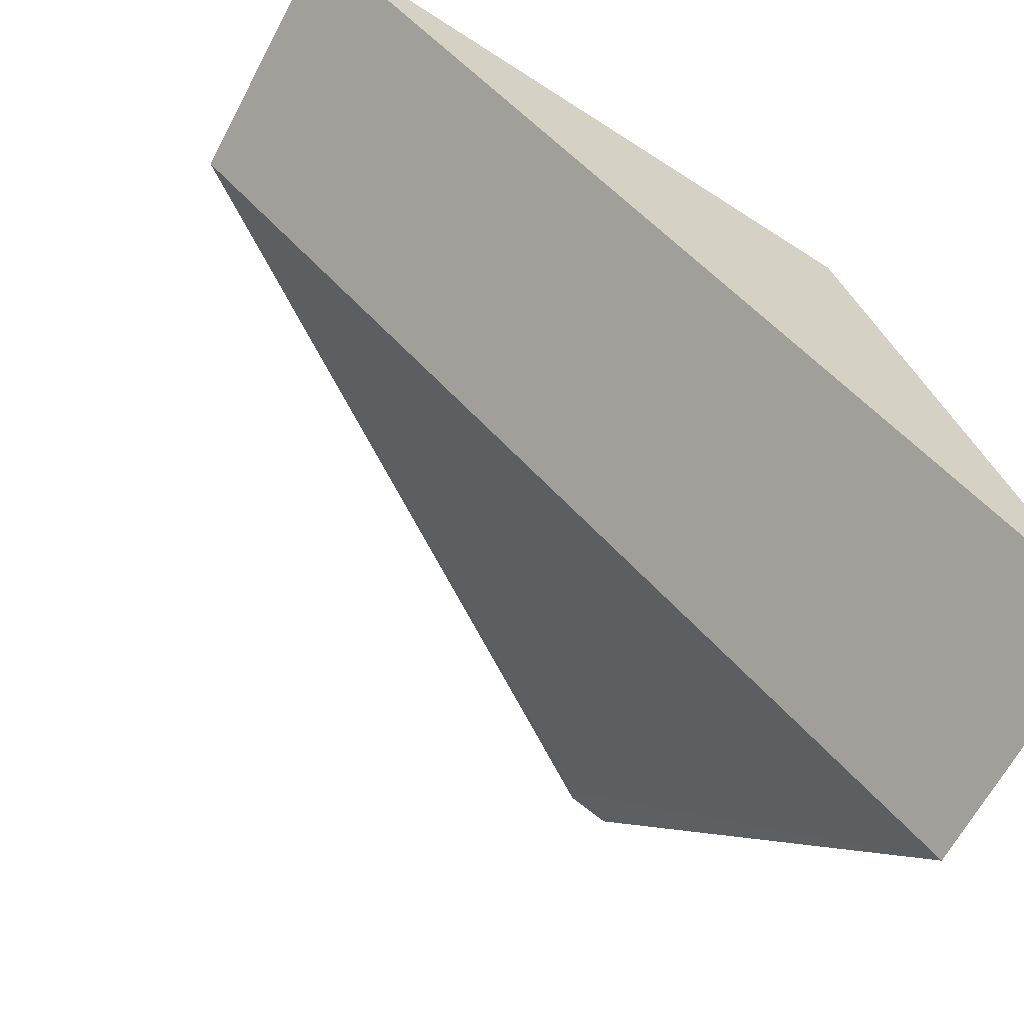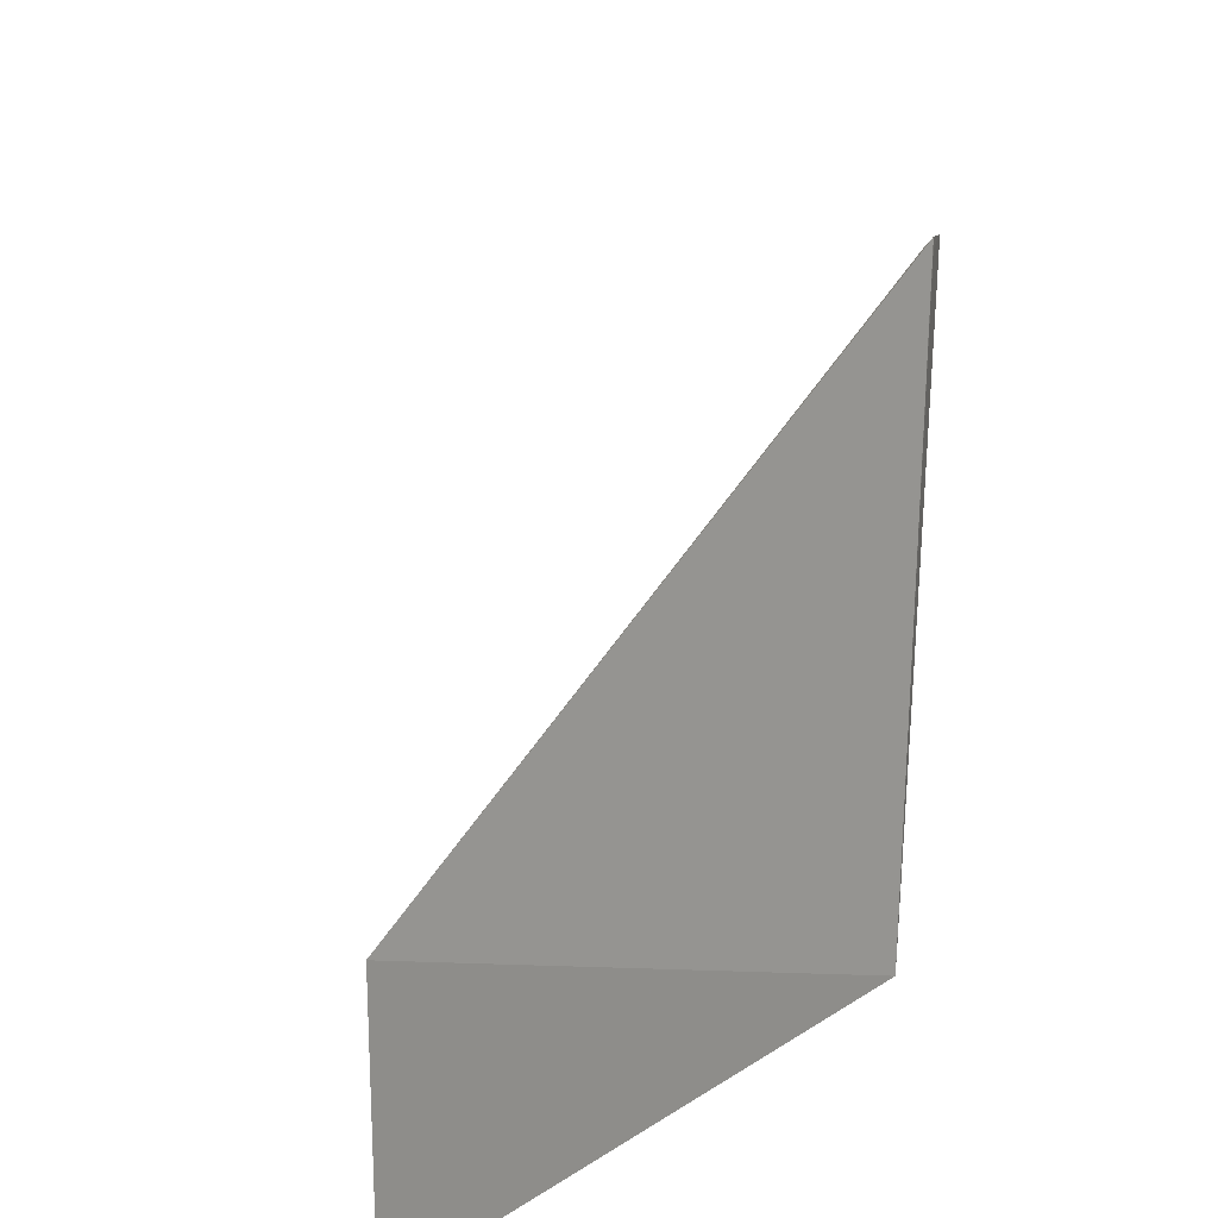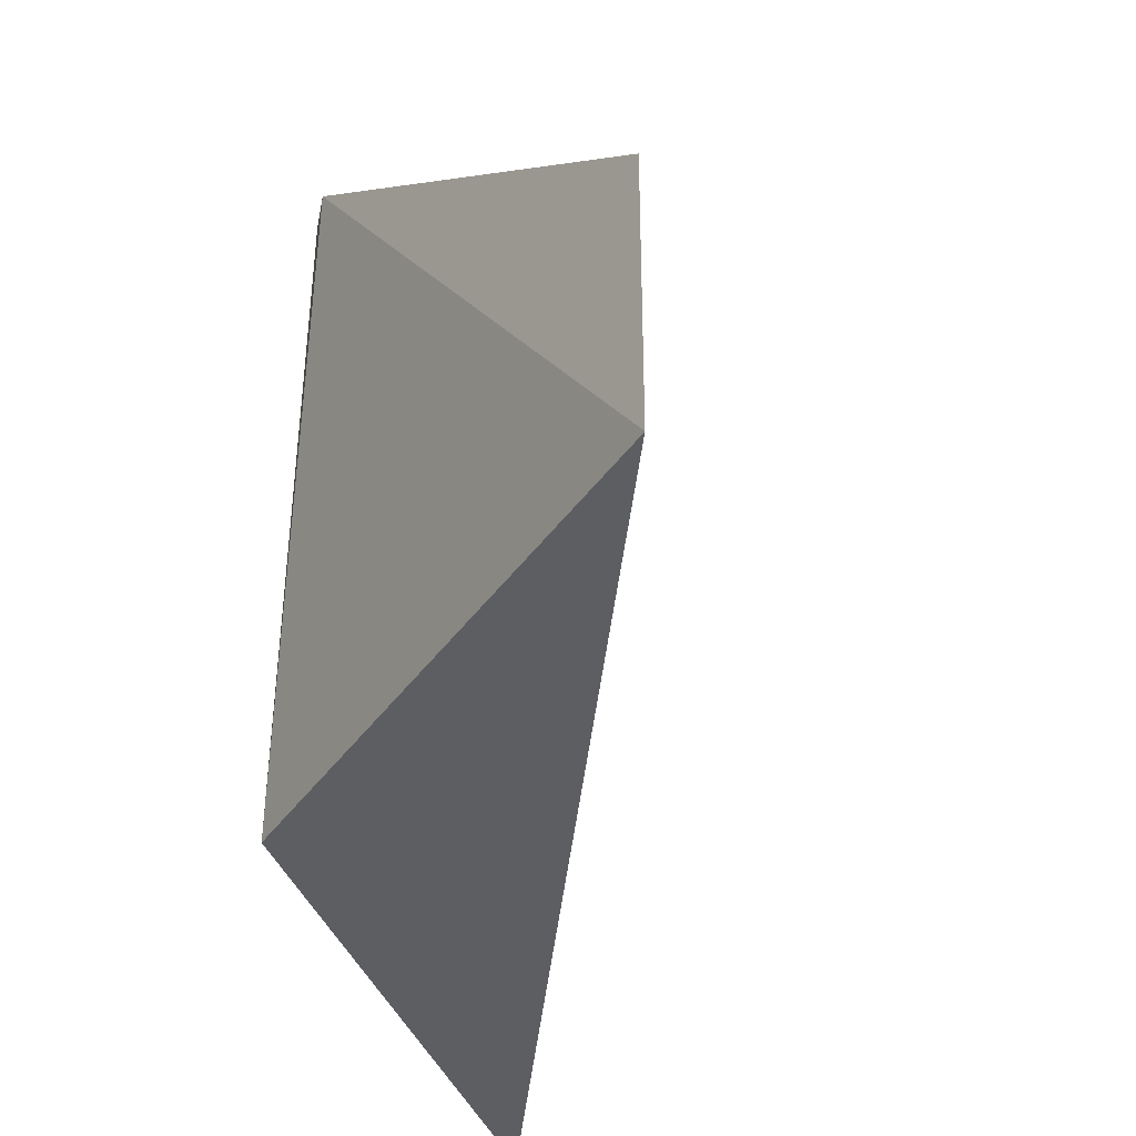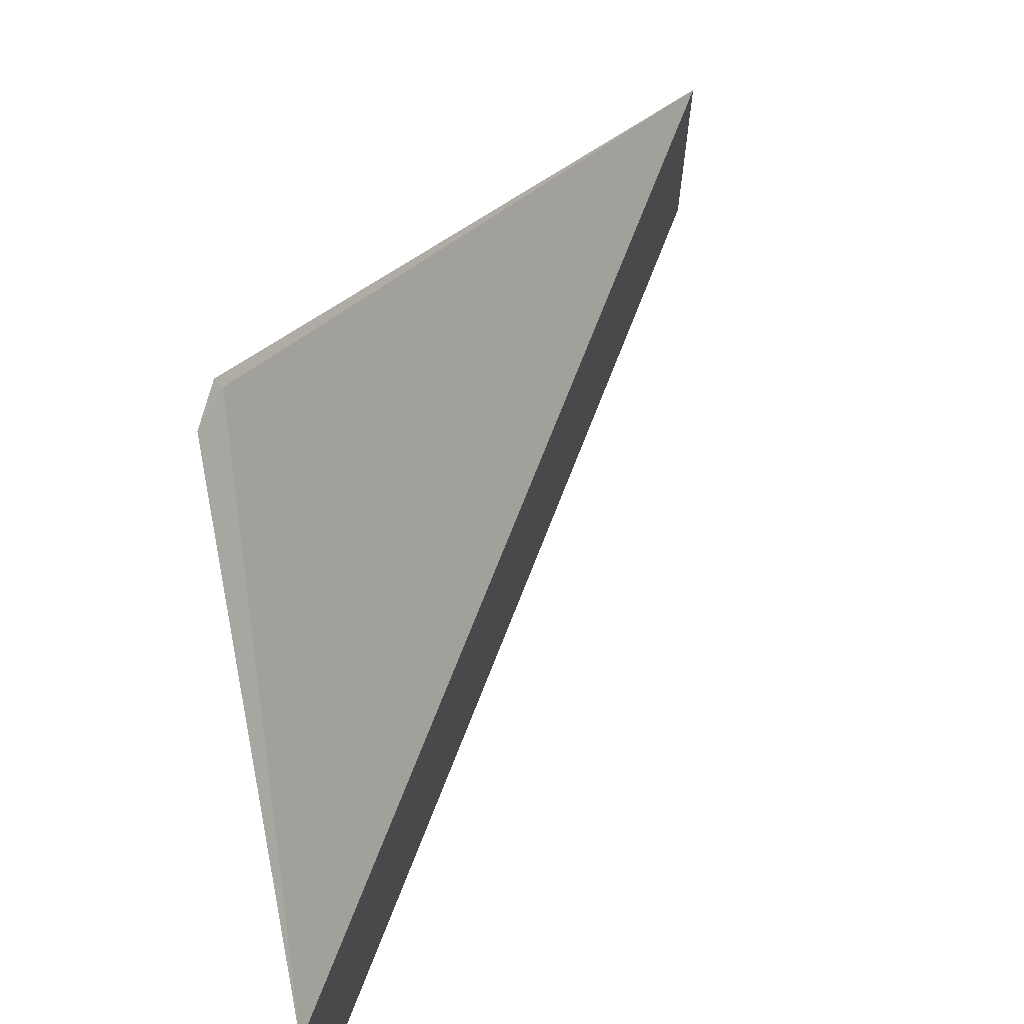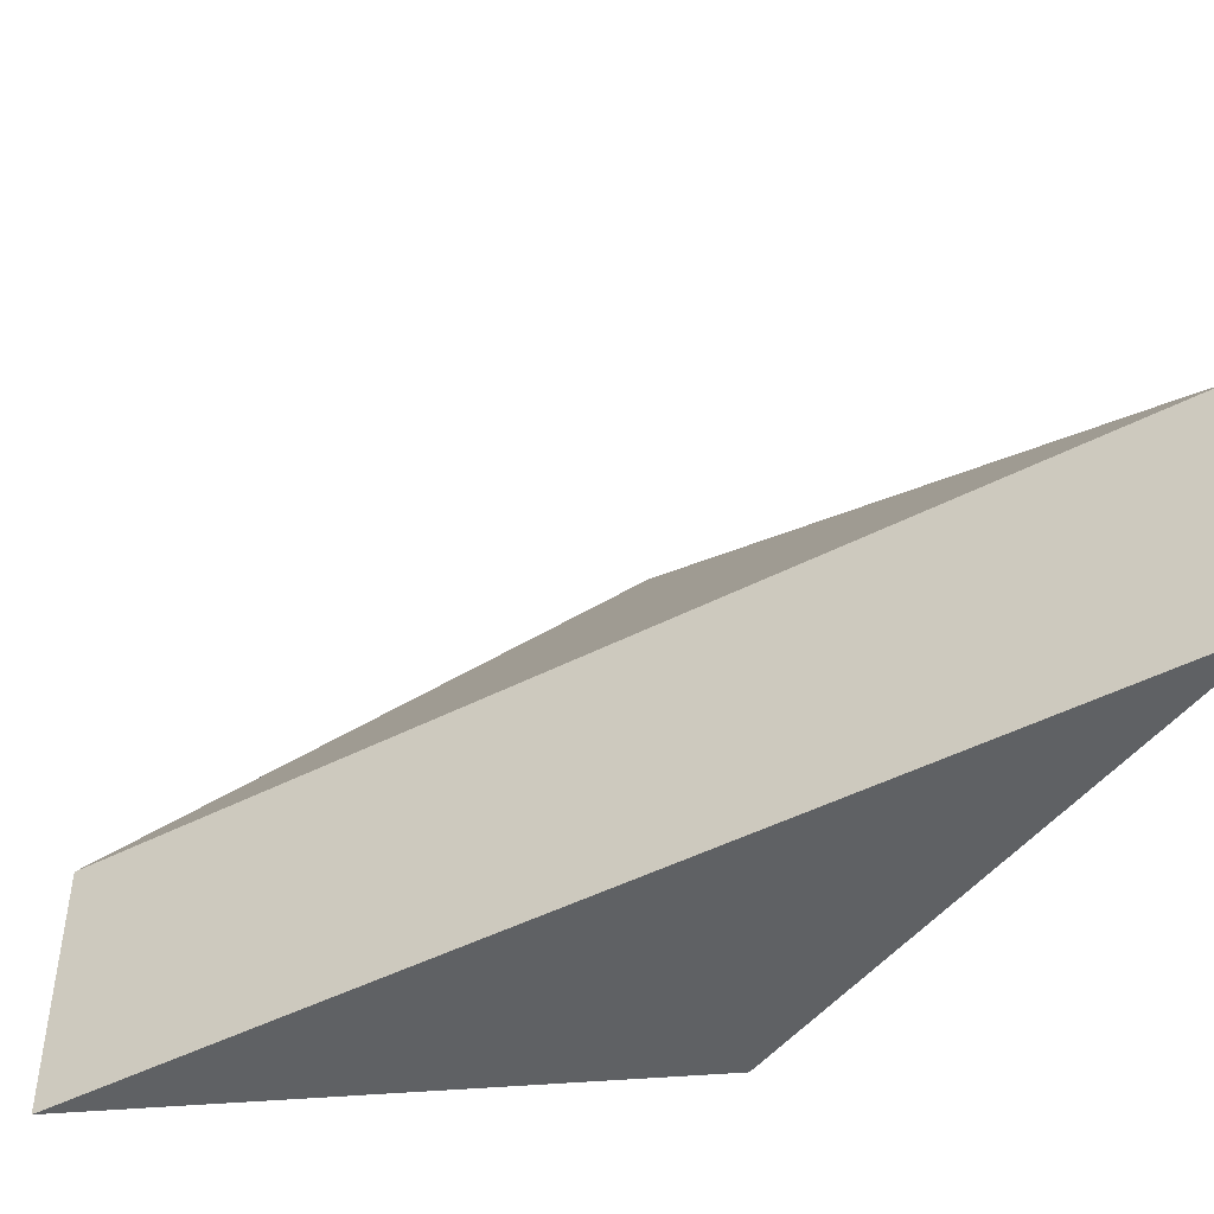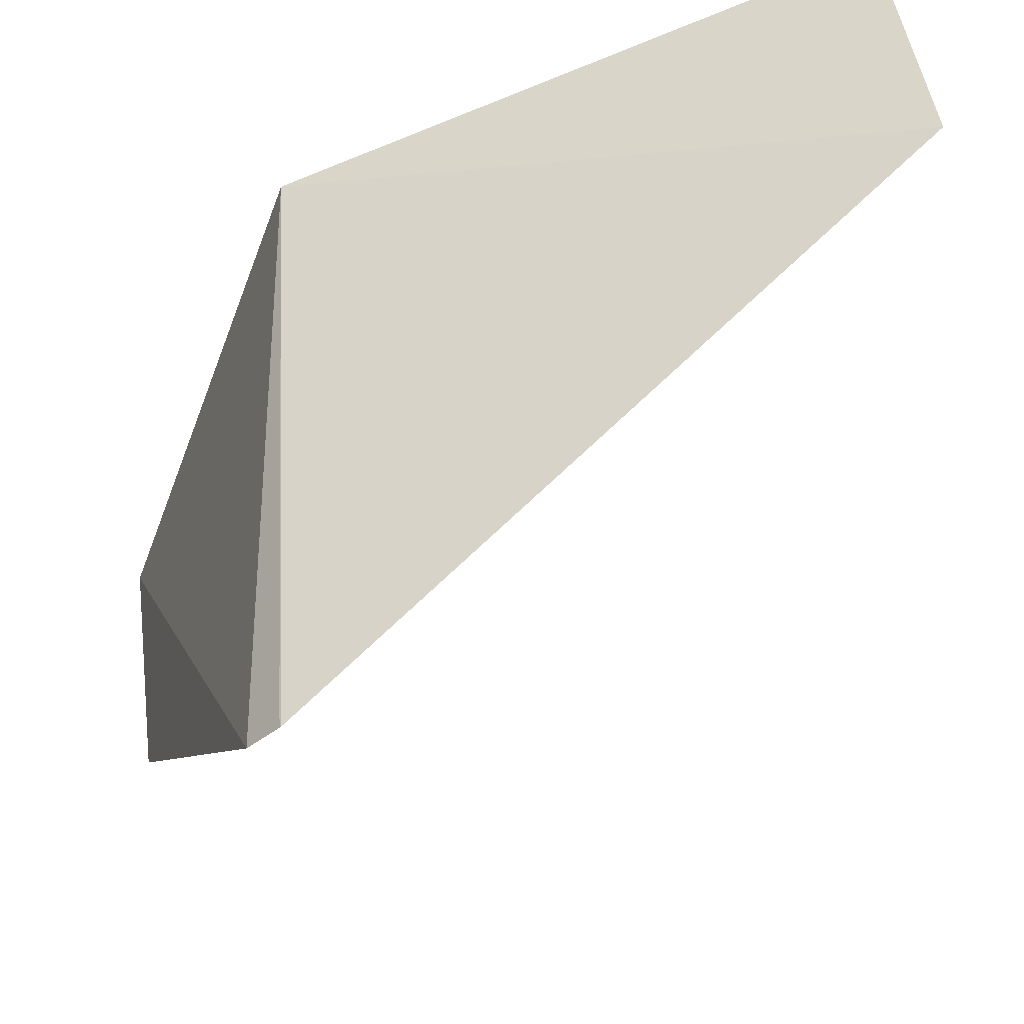
<metadata>
{"format":"obj","ext":"obj","renderer":"f3d","projection":"perspective","resolution":1024,"background":"white","views":[{"elev":-64.3,"azim":-27.9,"up":"+Z"},{"elev":21.5,"azim":-27.5,"up":"+Y"},{"elev":-38.0,"azim":129.9,"up":"+Y"},{"elev":67.9,"azim":156.2,"up":"+Y"},{"elev":-46.7,"azim":-104.2,"up":"+Y"},{"elev":47.3,"azim":172.3,"up":"+Z"}]}
</metadata>
<code>
v -31.19 -6.353 81.12
v -25.45 -8.325 75.32
v -26.92 -8.323 79.46
v -25.45 -6.353 75.32
v -26.32 -3.76 78.71
v -31.19 -8.325 81.12
v -26.55 -3.687 78.99
v -26.55 -3.762 78.99
v -26.59 -3.76 78.94
f 2 1 4
f 5 3 2
f 5 2 4
f 6 1 2
f 6 2 3
f 6 3 1
f 7 1 3
f 8 7 3
f 8 3 5
f 8 5 7
f 9 7 5
f 9 5 4
f 9 4 1
f 9 1 7

</code>
